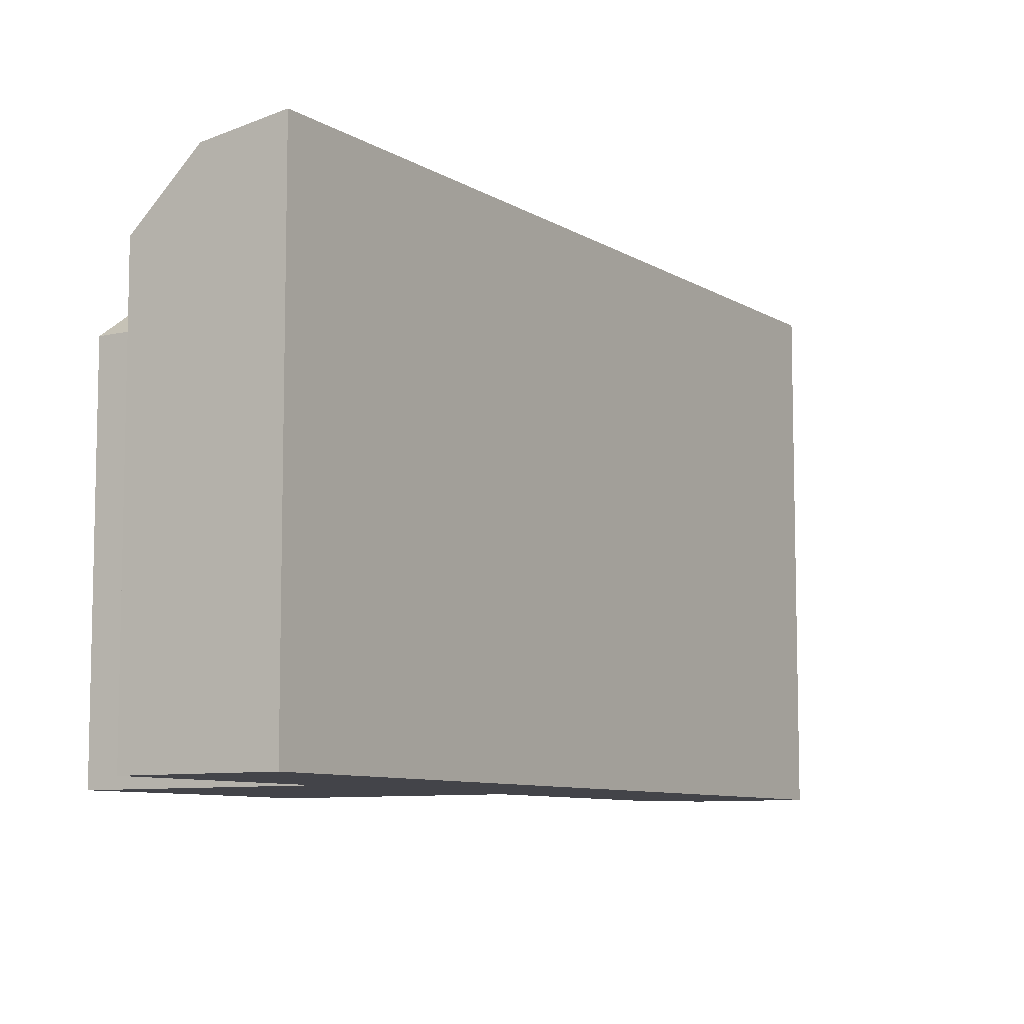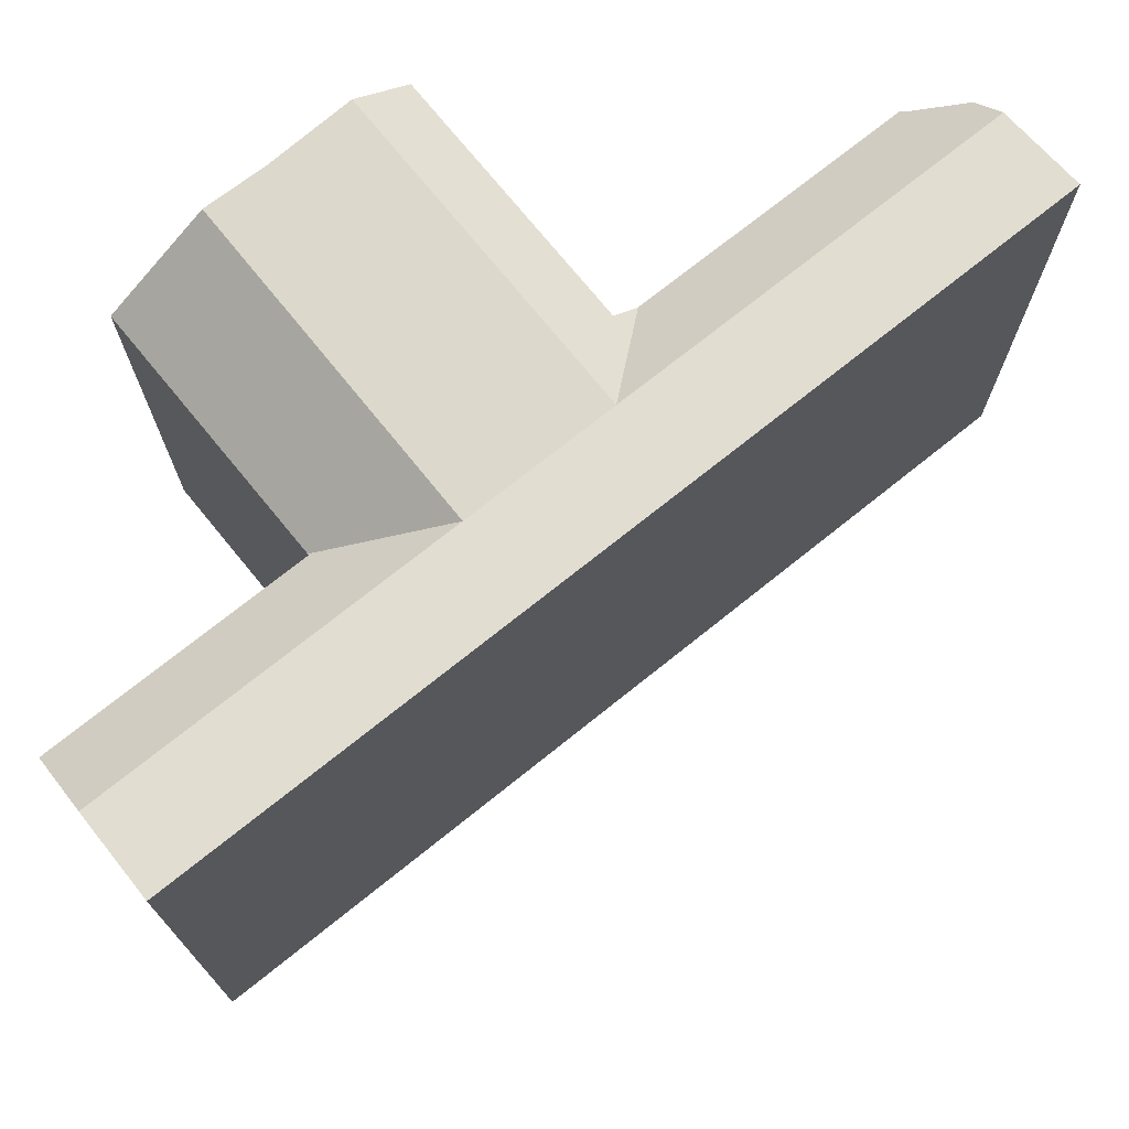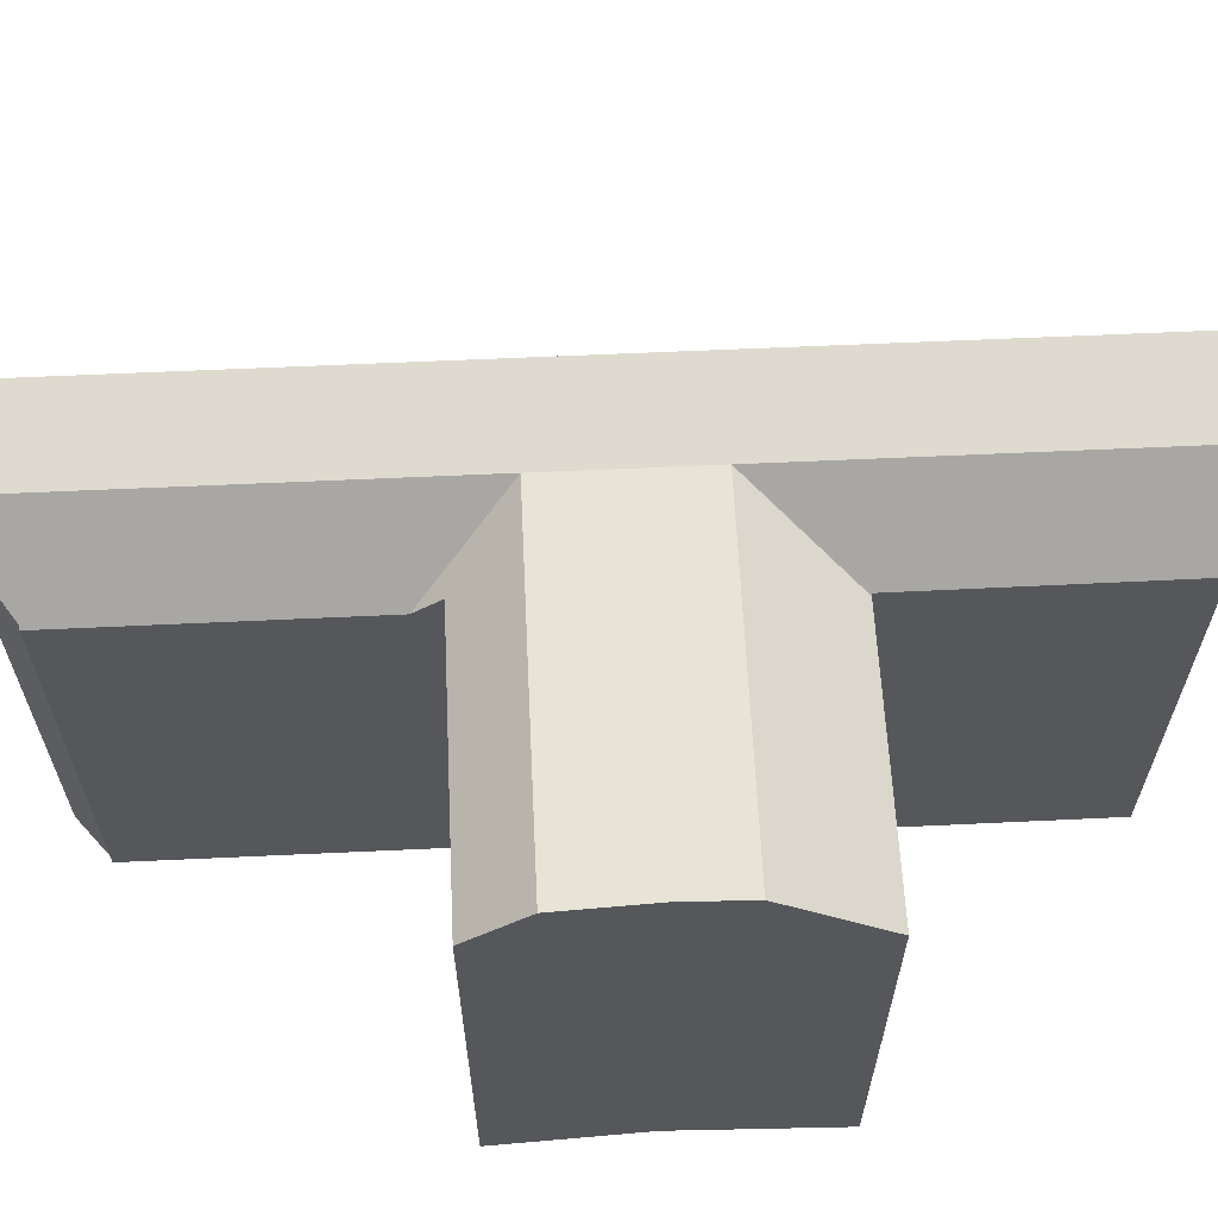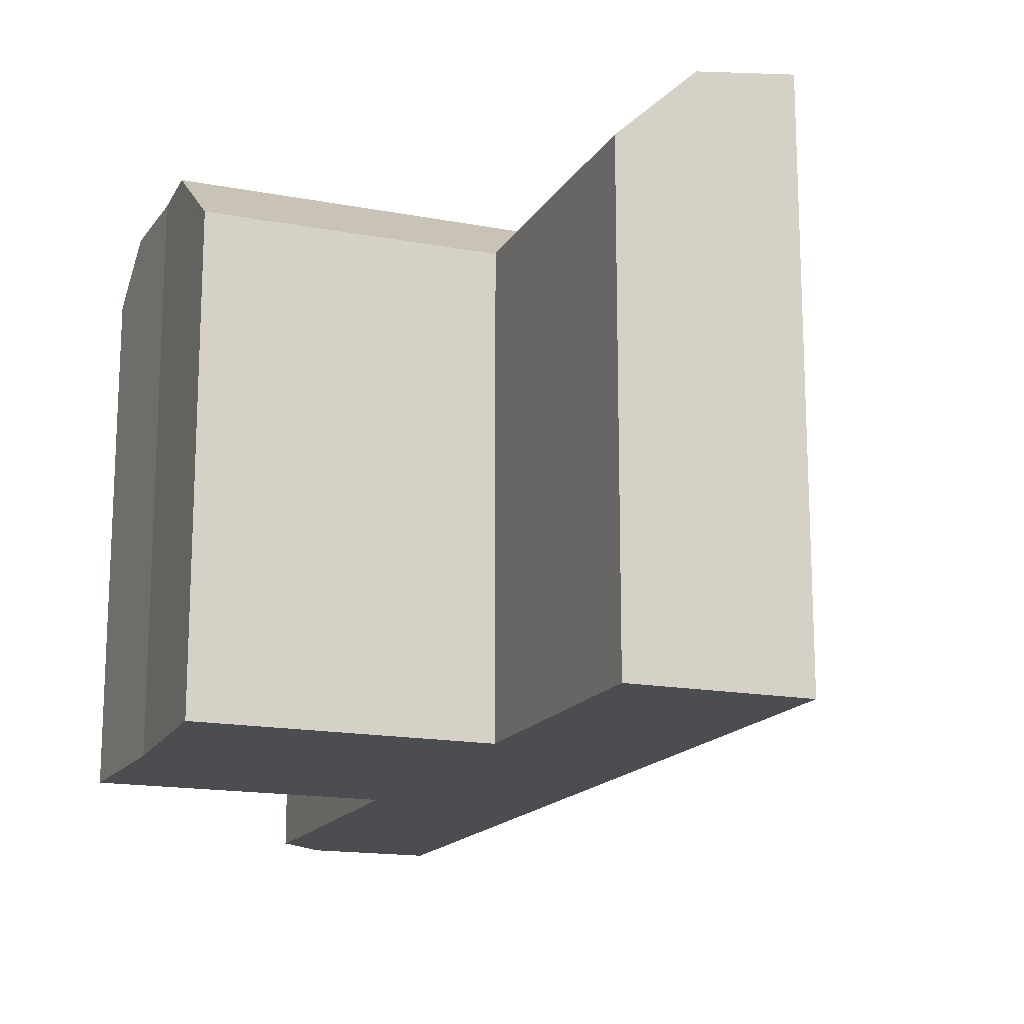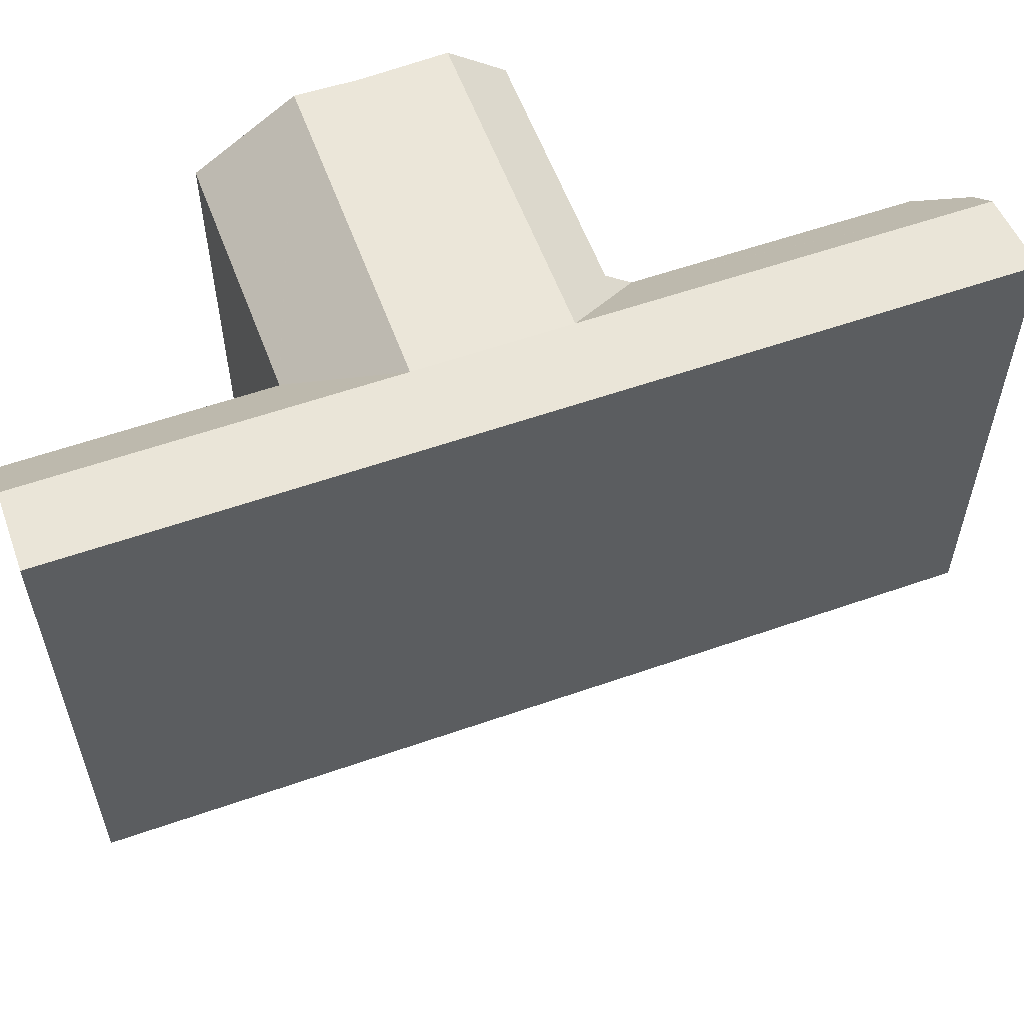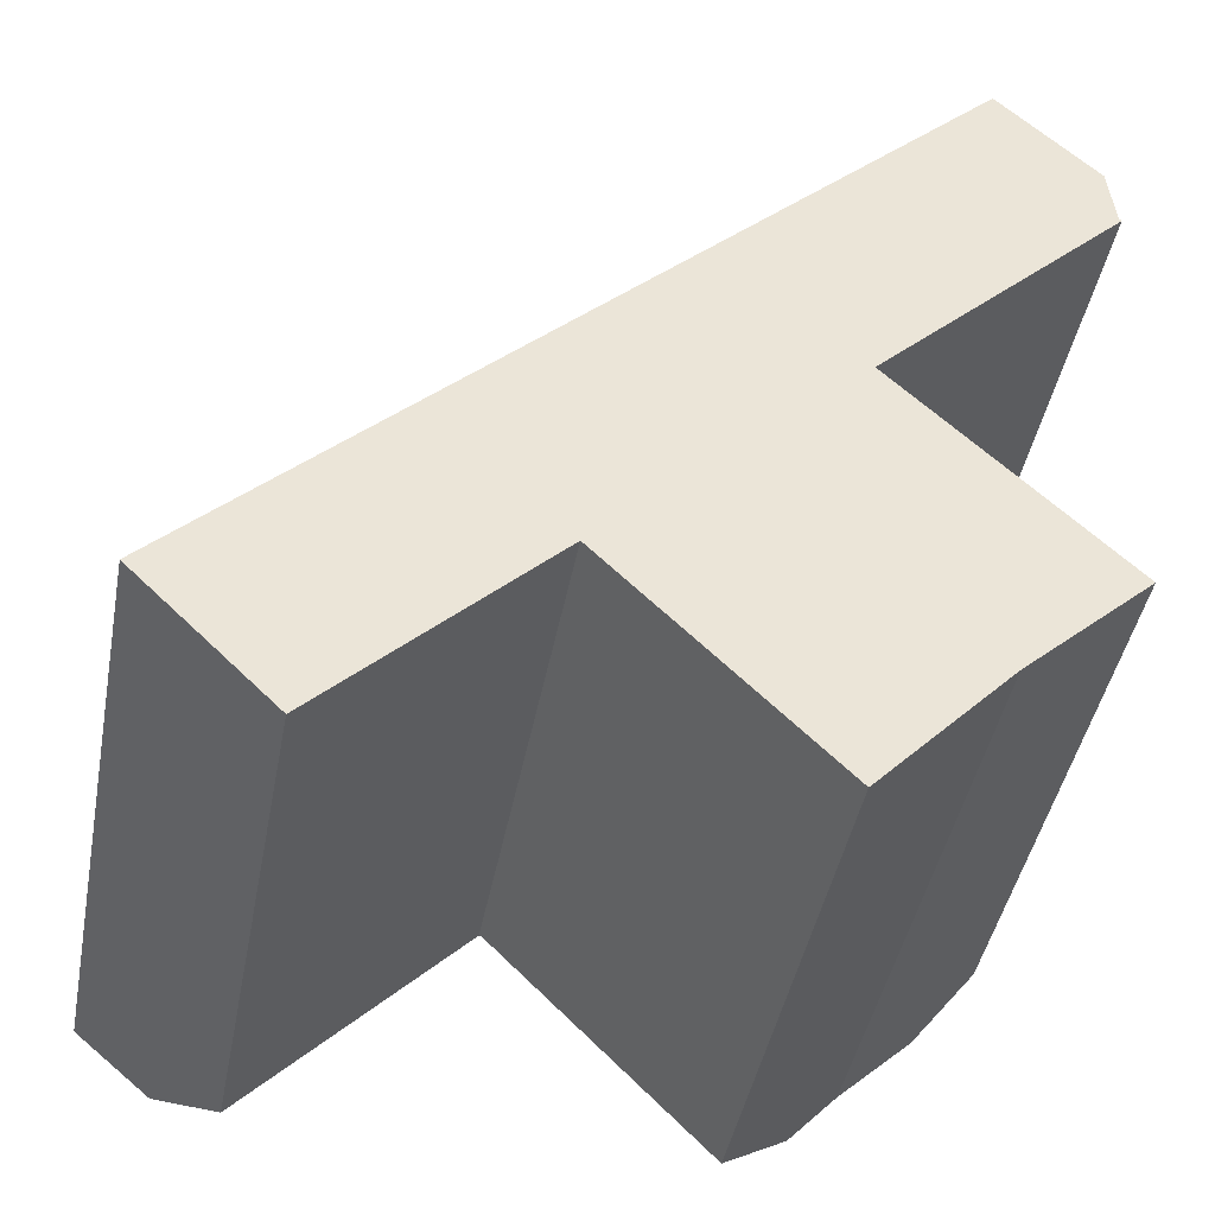
<metadata>
{"format":"obj","ext":"obj","renderer":"f3d","projection":"perspective","resolution":1024,"background":"white","views":[{"elev":-8.4,"azim":-103.3,"up":"+Y"},{"elev":72.7,"azim":-84.3,"up":"+Y"},{"elev":62.6,"azim":131.8,"up":"+Y"},{"elev":-16.1,"azim":-156.9,"up":"+Y"},{"elev":57.6,"azim":-65.5,"up":"+Y"},{"elev":-43.8,"azim":-10.7,"up":"+Z"}]}
</metadata>
<code>
v  27.06 17.95 21.24
v  27.27 16.52 19.25
v  26.26 19 22.02
v  18.03 19 13.63
v  19.97 16.41 11.65
v  15.78 19 11.34
v  20.01 16.41 11.69
v  27.36 16.4 19.17
v  27.27 -1.179e-15 19.25
v  27.36 -1.174e-15 19.17
v  26.26 -1.348e-15 22.02
v  23.88 19.49 24.33
v  23.88 -1.49e-15 24.33
v  27.06 -1.3e-15 21.24
v  5.383 19.49 5.487
v  2.368 19 -2.324
v  0 19.49 1.194e-15
v  9.18 19 4.616
v  14.23 19.49 14.5
v  11.81 19 7.3
v  18.49 19.49 18.84
v  17.82 16.33 -3.955
v  18.13 2.607e-16 -4.258
v  17.82 2.422e-16 -3.955
v  18.13 16.33 -4.258
v  5.383 -3.36e-16 5.487
v  0 0 0
v  14.23 -8.878e-16 14.5
v  18.49 -1.154e-15 18.84
v  20.01 -7.157e-16 11.69
v  19.97 -7.135e-16 11.65
v  19.28 -6.703e-16 10.95
v  19.31 -6.684e-16 10.92
v  23.99 -3.87e-16 6.321
v  26.05 -2.626e-16 4.289
v  26.34 -2.451e-16 4.002
v  24.75 -1.537e-16 2.51
v  22.32 -1.457e-17 0.238
v  20.73 8.989e-17 -1.468
v  11.15 -1.664e-16 2.718
v  19.64 1.613e-16 -2.635
v  11.13 -1.653e-16 2.7
v  4.305 2.587e-16 -4.225
v  2.368 1.423e-16 -2.324
v  18.17 2.583e-16 -4.218
v  11.19 -1.636e-16 2.672
v  11.21 -1.628e-16 2.659
v  13.38 -2.97e-17 0.485
v  15.87 1.223e-16 -1.997
v  19.28 17.22 10.95
v  17.78 19 9.36
v  19.31 17.22 10.92
v  23.99 17.22 6.321
v  24.75 19 2.51
v  26.05 17.22 4.289
v  26.34 17.22 4.002
v  13.82 19 5.325
v  11.19 16.39 2.672
v  20.73 19 -1.468
v  11.21 16.39 2.659
v  13.38 16.37 0.485
v  15.87 16.35 -1.997
v  19.64 17.88 -2.635
v  18.17 16.37 -4.218
v  22.32 19 0.238
v  11.15 16.45 2.718
v  4.305 16.47 -4.225
v  11.13 16.45 2.7
g defaultobject
f 1 2 3
f 4 5 6
f 5 4 3
f 5 3 7
f 7 3 2
f 7 2 8
f 8 9 10
f 9 8 2
f 11 12 13
f 12 11 3
f 3 11 14
f 3 14 1
f 15 16 17
f 16 15 18
f 18 15 19
f 18 19 20
f 20 19 6
f 6 19 4
f 4 19 21
f 4 21 3
f 3 21 12
f 22 23 24
f 23 22 25
f 26 17 27
f 17 26 28
f 17 28 15
f 15 28 29
f 15 29 19
f 19 29 21
f 11 9 14
f 9 11 13
f 9 13 29
f 9 29 10
f 10 29 30
f 30 29 28
f 30 28 31
f 31 28 32
f 32 28 33
f 33 28 34
f 34 28 35
f 35 28 36
f 36 28 37
f 37 28 26
f 37 26 38
f 38 26 39
f 39 26 40
f 39 40 41
f 40 26 42
f 42 26 43
f 43 26 27
f 43 27 44
f 40 45 41
f 45 40 46
f 45 46 47
f 45 47 48
f 45 48 49
f 45 49 24
f 45 24 23
f 6 50 51
f 50 6 5
f 51 50 52
f 51 52 53
f 51 53 54
f 54 53 55
f 54 55 56
f 57 58 20
f 58 57 59
f 58 59 60
f 60 59 61
f 61 59 62
f 62 59 22
f 22 59 63
f 22 63 64
f 22 64 25
f 56 35 36
f 35 56 55
f 33 50 32
f 50 33 52
f 52 33 34
f 52 34 53
f 53 34 35
f 53 35 55
f 51 20 6
f 20 51 57
f 57 51 54
f 57 54 65
f 59 57 65
f 25 45 23
f 45 25 41
f 41 25 39
f 39 25 38
f 38 25 65
f 65 25 64
f 65 64 63
f 65 63 59
f 58 40 66
f 40 58 60
f 40 60 61
f 40 61 46
f 46 61 47
f 47 61 48
f 48 61 62
f 48 62 49
f 49 62 22
f 49 22 24
f 16 27 17
f 27 16 67
f 27 67 43
f 27 43 44
f 54 38 65
f 38 54 56
f 38 56 37
f 37 56 36
f 18 67 16
f 67 18 20
f 67 20 68
f 68 20 66
f 66 20 58
f 68 43 67
f 43 68 66
f 43 66 42
f 42 66 40
f 2 14 9
f 14 2 1
f 12 29 13
f 29 12 21
f 5 32 50
f 32 5 7
f 32 7 8
f 32 8 30
f 30 8 10
f 32 30 31

</code>
